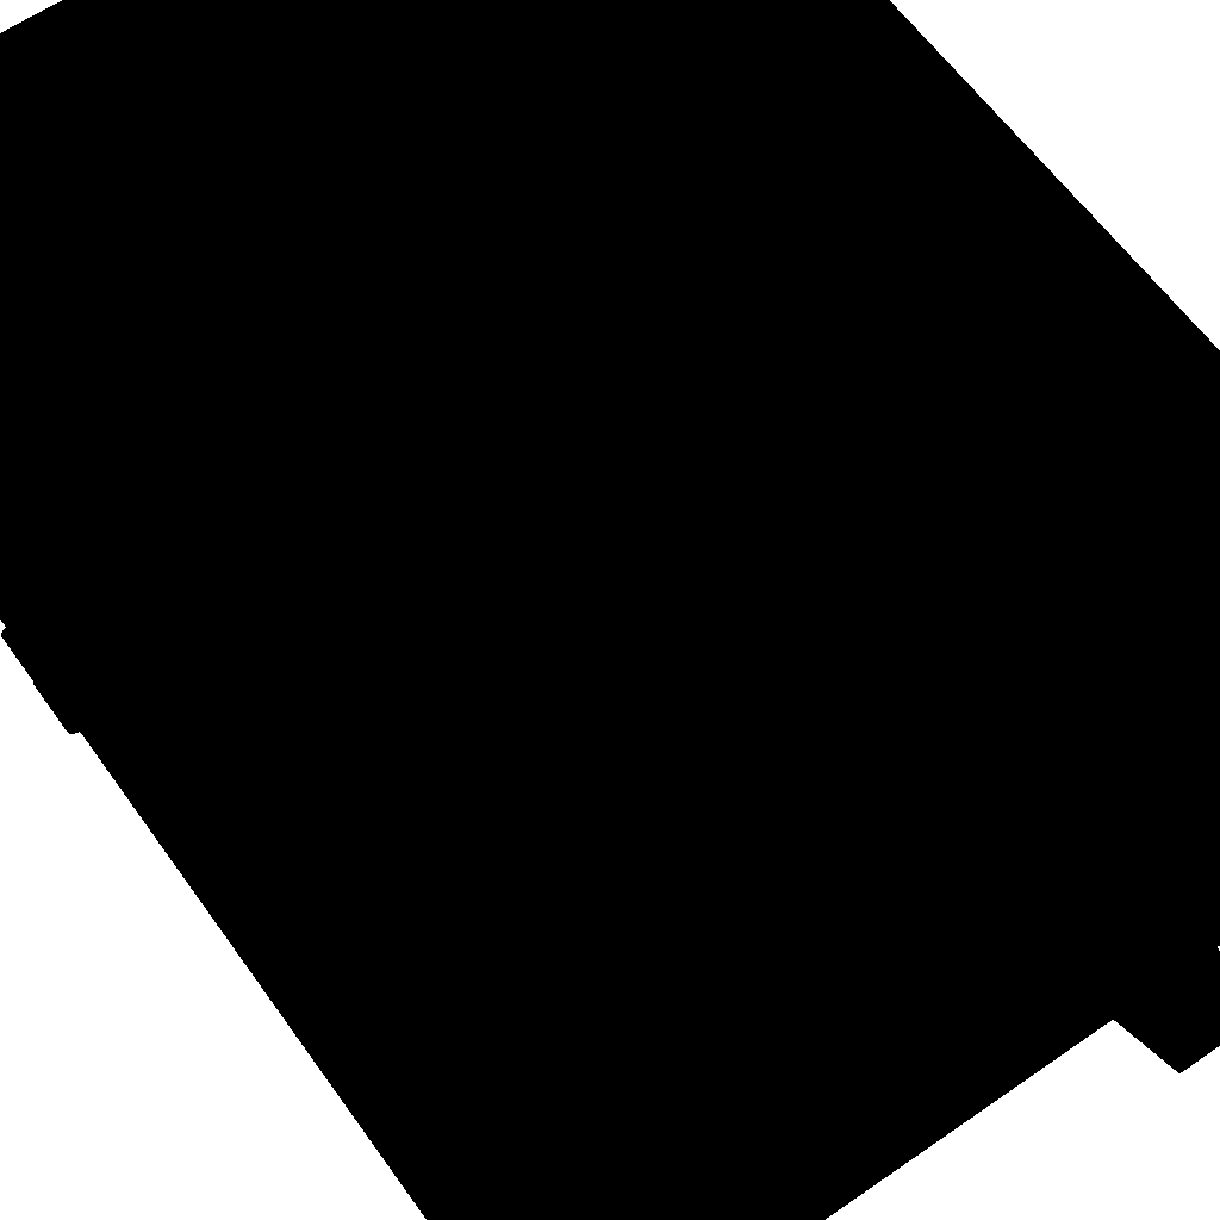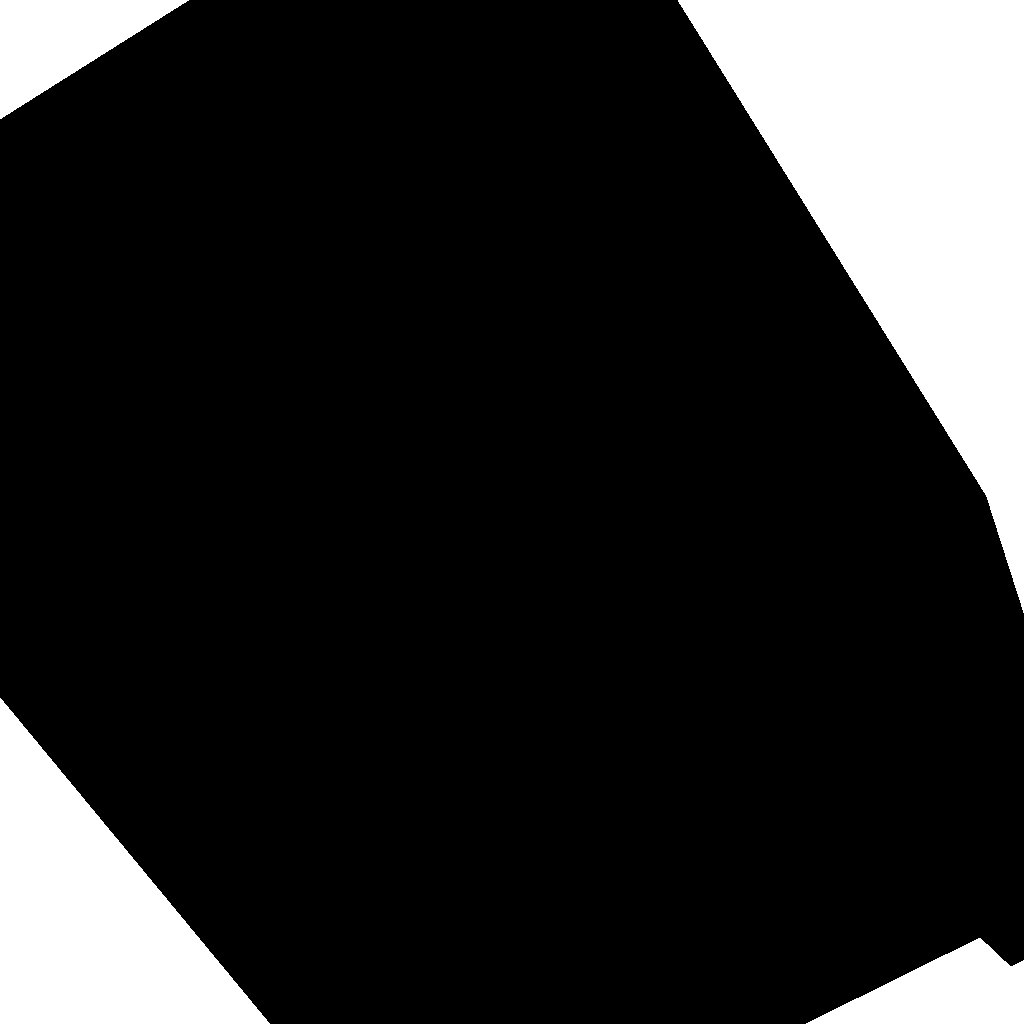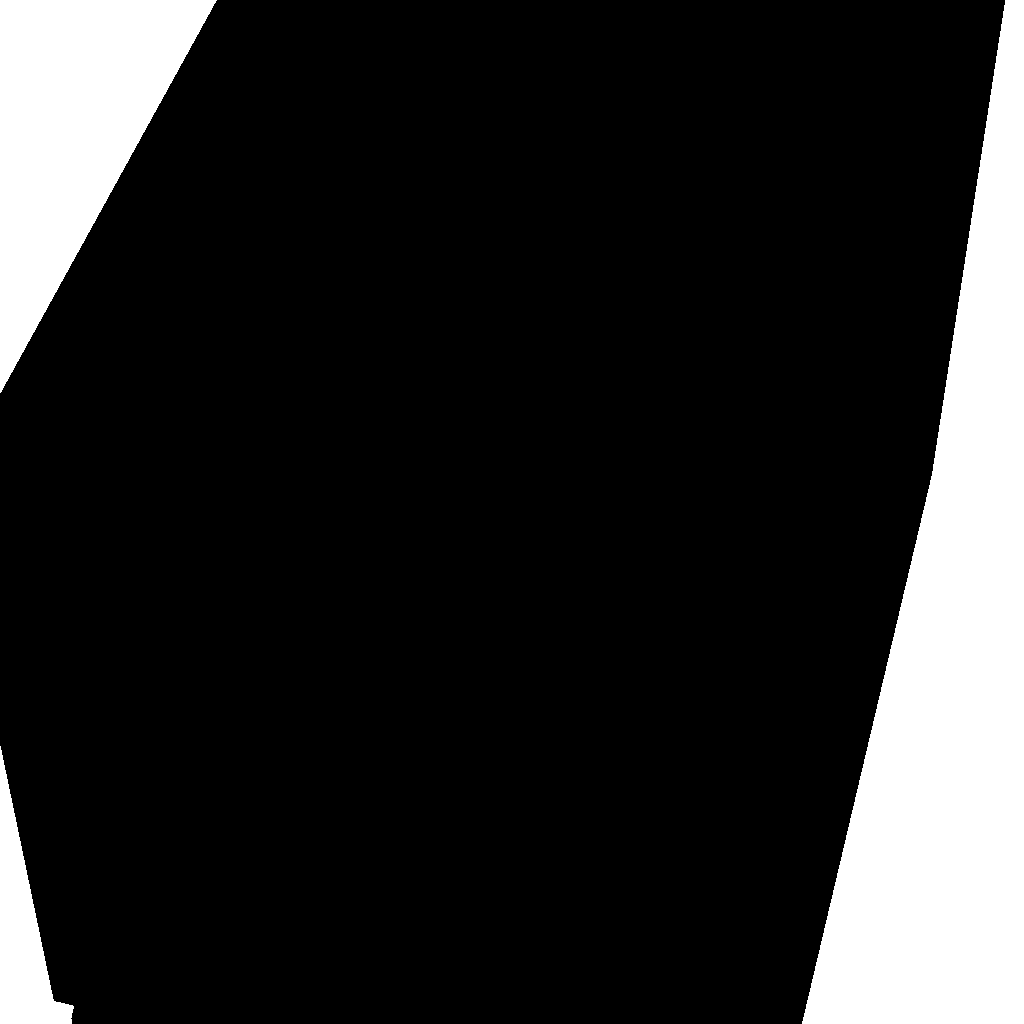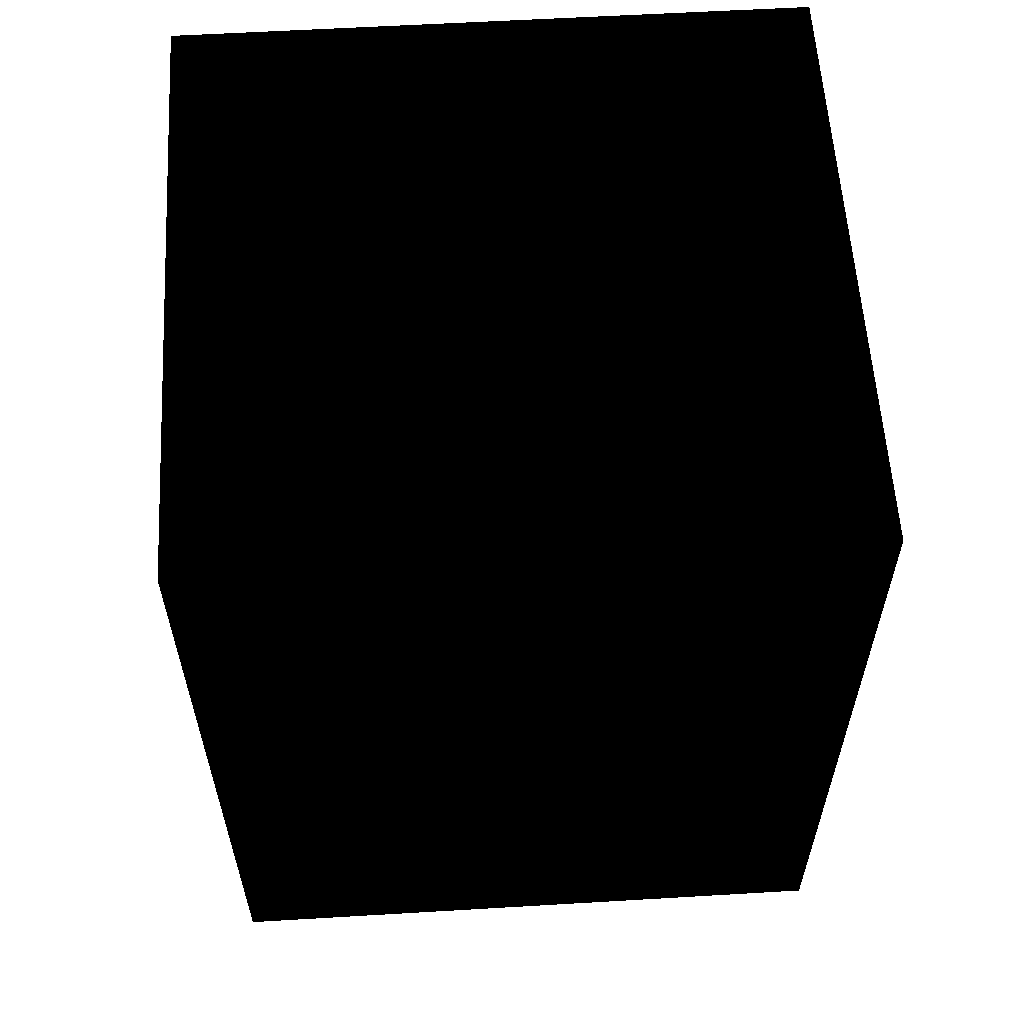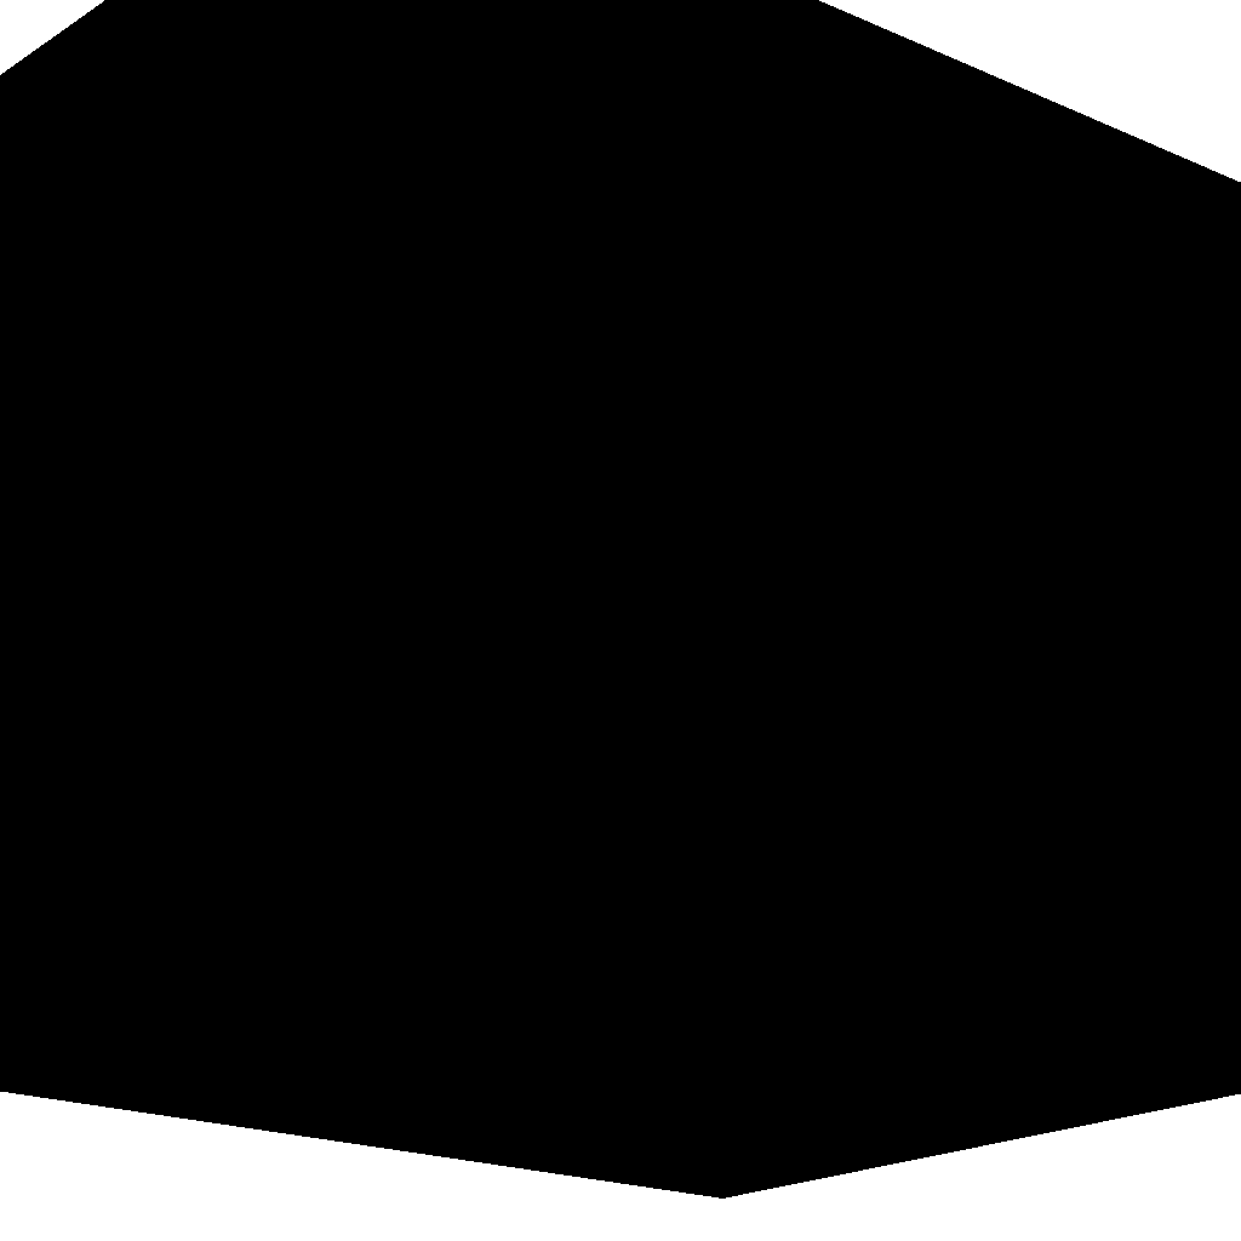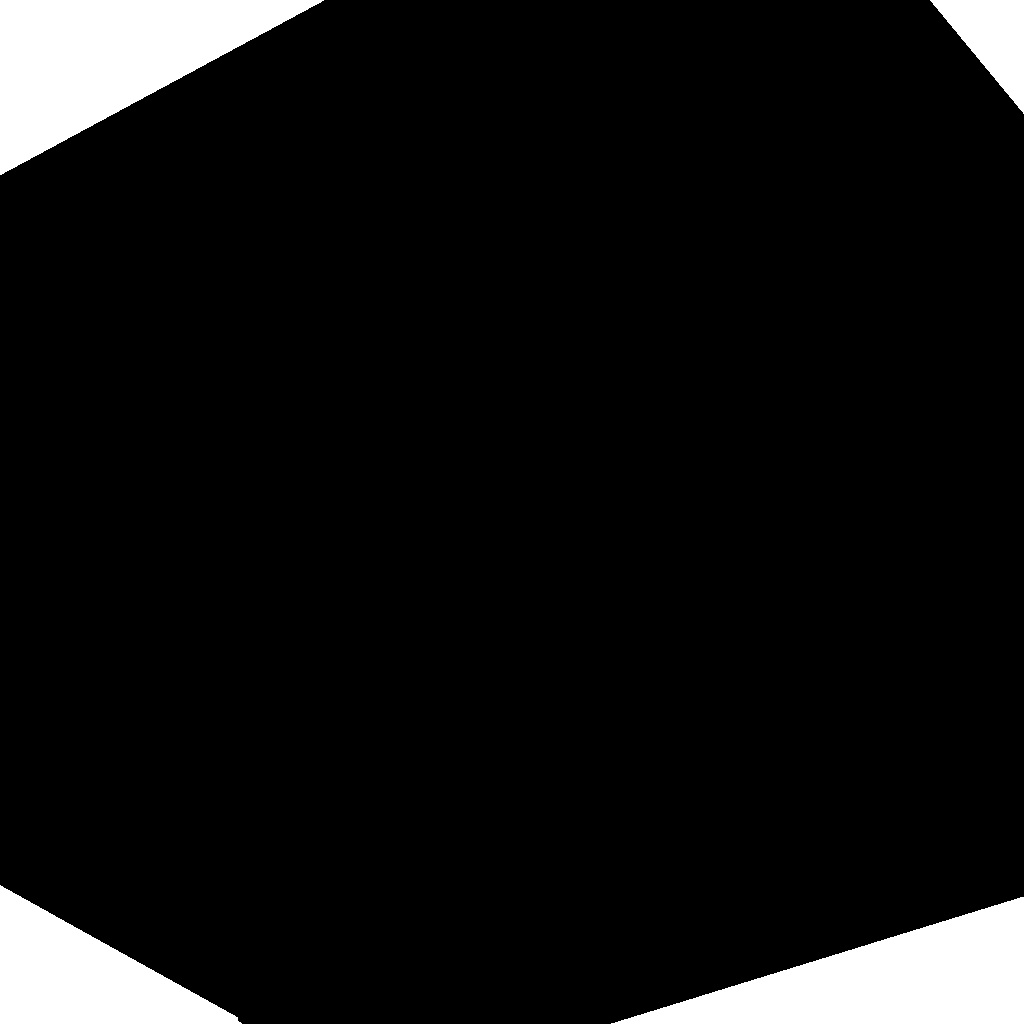
<metadata>
{"format":"obj","ext":"obj","renderer":"f3d","projection":"perspective","resolution":1024,"background":"white","views":[{"elev":61.3,"azim":144.7,"up":"+Y"},{"elev":-62.7,"azim":32.2,"up":"+Y"},{"elev":47.3,"azim":-164.9,"up":"+Y"},{"elev":58.9,"azim":-93.5,"up":"+Z"},{"elev":-19.2,"azim":50.2,"up":"+Y"},{"elev":-35.6,"azim":-54.4,"up":"+Y"}]}
</metadata>
<code>
v -13 -13 36
v -13 -13 3.005
v 12.32 -13 36
v 12.32 -13 3.005
v 12.32 -12.39 8.968
v 12.06 -12.5 8.968
v 11.95 -12.76 8.968
v 12.59 -12.5 8.968
v 12.7 -12.76 8.968
v 12.32 -13.14 8.968
v 12.06 -13.03 8.968
v 12.59 -13.03 8.968
v 12.65 -12.76 4.648
v 12.32 -12.43 4.648
v 12.56 -12.53 4.648
v 12.09 -12.53 4.648
v 11.99 -12.76 4.648
v 12.32 -13.09 4.648
v 12.56 -13 4.648
v 12.09 -13 4.648
v 12.32 -13.14 30.1
v 12.06 -13.03 30.1
v 11.95 -12.76 30.1
v 12.59 -13.03 30.1
v 12.7 -12.76 30.1
v 12.32 -12.39 30.1
v 12.06 -12.5 30.1
v 12.59 -12.5 30.1
v 12.32 -12.43 34.42
v 12.65 -12.76 34.42
v 12.56 -12.53 34.42
v 12.56 -13 34.42
v 12.32 -13.09 34.42
v 11.99 -12.76 34.42
v 12.09 -12.53 34.42
v 12.09 -13 34.42
v 12.32 -12.43 34.42
v 12.56 -12.53 34.42
v 12.32 -12.43 32.26
v 12.56 -12.53 32.26
v 12.65 -12.76 34.42
v 12.65 -12.76 32.26
v 12.56 -13 34.42
v 12.56 -13 32.26
v 12.32 -13.09 34.42
v 12.32 -13.09 32.26
v 12.09 -13 34.42
v 12.09 -13 32.26
v -13 13 36
v -13 13 3.005
v -13 -13 36
v -13 -13 3.005
v 12.32 13 36
v 12.32 13 3.005
v -13 13 36
v -13 13 3.005
v -11.12 -11.4 34.4
v -11.12 -11.4 4.605
v -11.12 11.4 34.4
v -11.12 11.4 4.605
v -13 -13 36
v 12.32 -13 36
v -13 13 36
v 12.32 13 36
v 10.77 11.4 20.27
v 10.77 -11.4 20.27
v 10.77 11.4 19.55
v 10.77 -11.4 19.55
v 10.77 11.4 19.55
v 10.77 -11.4 19.55
v -11.12 11.4 19.55
v -11.12 -11.4 19.55
v -11.12 -11.4 20.27
v 10.77 -11.4 20.27
v -11.12 11.4 20.27
v 10.77 11.4 20.27
v -11.11 8.233 3.011
v -10.67 8.67 0
v -7.946 8.233 3.011
v -8.383 8.67 0
v -11.11 11.4 3.011
v -10.67 10.96 0
v -11.11 8.233 3.011
v -10.67 8.67 0
v -7.946 11.4 3.011
v -8.383 10.96 0
v -11.11 11.4 3.011
v -10.67 10.96 0
v -7.946 8.233 3.011
v -8.383 8.67 0
v -7.946 11.4 3.011
v -8.383 10.96 0
v 7.283 8.233 3.011
v 7.719 8.67 0
v 10.45 8.233 3.011
v 10.01 8.67 0
v 7.283 11.4 3.011
v 7.719 10.96 0
v 7.283 8.233 3.011
v 7.719 8.67 0
v 10.45 11.4 3.011
v 10.01 10.96 0
v 7.283 11.4 3.011
v 7.719 10.96 0
v 10.45 8.233 3.011
v 10.01 8.67 0
v 10.45 11.4 3.011
v 10.01 10.96 0
v 7.283 -11.41 3.011
v 7.719 -10.97 0
v 10.45 -11.41 3.011
v 10.01 -10.97 0
v 7.283 -8.241 3.011
v 7.719 -8.677 0
v 7.283 -11.41 3.011
v 7.719 -10.97 0
v 10.45 -8.241 3.011
v 10.01 -8.677 0
v 7.283 -8.241 3.011
v 7.719 -8.677 0
v 10.45 -11.41 3.011
v 10.01 -10.97 0
v 10.45 -8.241 3.011
v 10.01 -8.677 0
v -11.11 -11.41 3.011
v -10.67 -10.97 0
v -7.946 -11.41 3.011
v -8.383 -10.97 0
v -11.11 -8.241 3.011
v -10.67 -8.677 0
v -11.11 -11.41 3.011
v -10.67 -10.97 0
v -7.946 -8.241 3.011
v -8.383 -8.677 0
v -11.11 -8.241 3.011
v -10.67 -8.677 0
v -7.946 -11.41 3.011
v -8.383 -10.97 0
v -7.946 -8.241 3.011
v -8.383 -8.677 0
v -11.12 -11.4 34.4
v 11.32 -11.4 34.4
v -11.12 -11.4 4.605
v 11.32 -11.4 4.605
v -11.12 11.4 34.4
v 11.32 11.4 34.4
v -11.12 -11.4 34.4
v 11.32 -11.4 34.4
v -11.12 11.4 4.605
v 11.32 11.4 4.605
v -11.12 11.4 34.4
v 11.32 11.4 34.4
v -11.12 -11.4 4.605
v 11.32 -11.4 4.605
v -11.12 11.4 4.605
v 11.32 11.4 4.605
v 11.32 -11.4 34.4
v 11.32 -12.2 35.2
v 11.32 -11.4 4.605
v 11.32 -12.2 3.805
v 11.32 11.4 34.4
v 11.32 12.2 35.2
v 11.32 -11.4 34.4
v 11.32 -12.2 35.2
v 11.32 11.4 4.605
v 11.32 12.2 3.805
v 11.32 11.4 34.4
v 11.32 12.2 35.2
v 11.32 -11.4 4.605
v 11.32 -12.2 3.805
v 11.32 11.4 4.605
v 11.32 12.2 3.805
v 11.32 -12.2 35.2
v 12.32 -12.2 35.2
v 11.32 -12.2 3.805
v 12.32 -12.2 3.805
v 11.32 12.2 35.2
v 12.32 12.2 35.2
v 11.32 -12.2 35.2
v 12.32 -12.2 35.2
v 11.32 12.2 3.805
v 12.32 12.2 3.805
v 11.32 12.2 35.2
v 12.32 12.2 35.2
v 11.32 -12.2 3.805
v 12.32 -12.2 3.805
v 11.32 12.2 3.805
v 12.32 12.2 3.805
v 12.32 -12.2 35.2
v 12.32 -13 36
v 12.32 -12.2 3.805
v 12.32 -13 3.005
v 12.32 12.2 35.2
v 12.32 13 36
v 12.32 -12.2 35.2
v 12.32 -13 36
v 12.32 12.2 3.805
v 12.32 13 3.005
v 12.32 12.2 35.2
v 12.32 13 36
v 12.32 -12.2 3.805
v 12.32 -13 3.005
v 12.32 12.2 3.805
v 12.32 13 3.005
v 11.95 -12.76 8.968
v 11.95 -12.76 6.808
v 12.06 -13.03 8.968
v 12.06 -13.03 6.808
v 12.32 -13.14 8.968
v 12.32 -13.14 6.808
v 12.59 -13.03 8.968
v 12.59 -13.03 6.808
v 12.7 -12.76 8.968
v 12.7 -12.76 6.808
v 12.59 -12.5 8.968
v 12.59 -12.5 6.808
v 12.32 -12.39 8.968
v 12.32 -12.39 6.808
v 12.09 -13 6.808
v 12.09 -13 4.648
v 12.32 -13.09 6.808
v 12.32 -13.09 4.648
v 12.56 -13 6.808
v 12.56 -13 4.648
v 12.65 -12.76 6.808
v 12.65 -12.76 4.648
v 12.56 -12.53 6.808
v 12.56 -12.53 4.648
v 12.32 -12.43 6.808
v 12.32 -12.43 4.648
v 11.95 -12.76 6.808
v 11.99 -12.76 6.808
v 12.06 -13.03 6.808
v 12.09 -13 6.808
v 12.32 -13.14 6.808
v 12.32 -13.09 6.808
v 12.59 -13.03 6.808
v 12.56 -13 6.808
v 12.7 -12.76 6.808
v 12.65 -12.76 6.808
v 12.59 -12.5 6.808
v 12.56 -12.53 6.808
v 12.32 -12.39 6.808
v 12.32 -12.43 6.808
v 11.95 -12.76 32.26
v 12.06 -13.03 32.26
v 11.99 -12.76 32.26
v 12.09 -13 32.26
v 12.32 -13.14 32.26
v 12.32 -13.09 32.26
v 12.59 -13.03 32.26
v 12.56 -13 32.26
v 12.7 -12.76 32.26
v 12.65 -12.76 32.26
v 12.59 -12.5 32.26
v 12.56 -12.53 32.26
v 12.32 -12.39 32.26
v 12.32 -12.43 32.26
v 11.95 -12.76 30.1
v 12.06 -13.03 30.1
v 11.95 -12.76 32.26
v 12.06 -13.03 32.26
v 12.32 -13.14 30.1
v 12.32 -13.14 32.26
v 12.59 -13.03 30.1
v 12.59 -13.03 32.26
v 12.7 -12.76 30.1
v 12.7 -12.76 32.26
v 12.59 -12.5 30.1
v 12.59 -12.5 32.26
v 12.32 -12.39 30.1
v 12.32 -12.39 32.26
g am_safe
f 1 2 3
f 4 3 2
f 49 50 51
f 52 51 50
f 53 54 55
f 56 55 54
f 57 58 59
f 60 59 58
f 61 62 63
f 64 63 62
f 65 66 67
f 68 67 66
f 69 70 71
f 72 71 70
f 73 74 75
f 76 75 74
f 77 78 79
f 80 79 78
f 81 82 83
f 84 83 82
f 85 86 87
f 88 87 86
f 89 90 91
f 92 91 90
f 93 94 95
f 96 95 94
f 97 98 99
f 100 99 98
f 101 102 103
f 104 103 102
f 105 106 107
f 108 107 106
f 109 110 111
f 112 111 110
f 113 114 115
f 116 115 114
f 117 118 119
f 120 119 118
f 121 122 123
f 124 123 122
f 125 126 127
f 128 127 126
f 129 130 131
f 132 131 130
f 133 134 135
f 136 135 134
f 137 138 139
f 140 139 138
f 141 142 143
f 144 143 142
f 145 146 147
f 148 147 146
f 149 150 151
f 152 151 150
f 153 154 155
f 156 155 154
f 157 158 159
f 160 159 158
f 161 162 163
f 164 163 162
f 165 166 167
f 168 167 166
f 169 170 171
f 172 171 170
f 173 174 175
f 176 175 174
f 177 178 179
f 180 179 178
f 181 182 183
f 184 183 182
f 185 186 187
f 188 187 186
f 189 190 191
f 192 191 190
f 193 194 195
f 196 195 194
f 197 198 199
f 200 199 198
f 201 202 203
f 204 203 202
f 205 206 207
f 208 207 206
f 207 208 209
f 210 209 208
f 209 210 211
f 212 211 210
f 211 212 213
f 214 213 212
f 213 214 215
f 216 215 214
f 215 216 217
f 218 217 216
f 219 220 221
f 222 221 220
f 221 222 223
f 224 223 222
f 223 224 225
f 226 225 224
f 225 226 227
f 228 227 226
f 227 228 229
f 230 229 228
f 231 232 233
f 234 233 232
f 233 234 235
f 236 235 234
f 235 236 237
f 238 237 236
f 237 238 239
f 240 239 238
f 239 240 241
f 242 241 240
f 241 242 243
f 244 243 242
f 37 38 39
f 40 39 38
f 38 41 40
f 42 40 41
f 41 43 42
f 44 42 43
f 43 45 44
f 46 44 45
f 45 47 46
f 48 46 47
f 245 246 247
f 248 247 246
f 246 249 248
f 250 248 249
f 249 251 250
f 252 250 251
f 251 253 252
f 254 252 253
f 253 255 254
f 256 254 255
f 255 257 256
f 258 256 257
f 259 260 261
f 262 261 260
f 260 263 262
f 264 262 263
f 263 265 264
f 266 264 265
f 265 267 266
f 268 266 267
f 267 269 268
f 270 268 269
f 269 271 270
f 272 270 271
f 5 6 7
f 11 10 7
f 10 5 7
f 9 5 10
f 12 9 10
f 8 5 9
f 13 14 15
f 19 18 13
f 18 14 13
f 17 14 18
f 20 17 18
f 16 14 17
f 21 22 23
f 27 26 23
f 26 21 23
f 25 21 26
f 28 25 26
f 24 21 25
f 29 30 31
f 32 30 33
f 33 30 29
f 34 33 29
f 35 34 29
f 36 33 34

</code>
